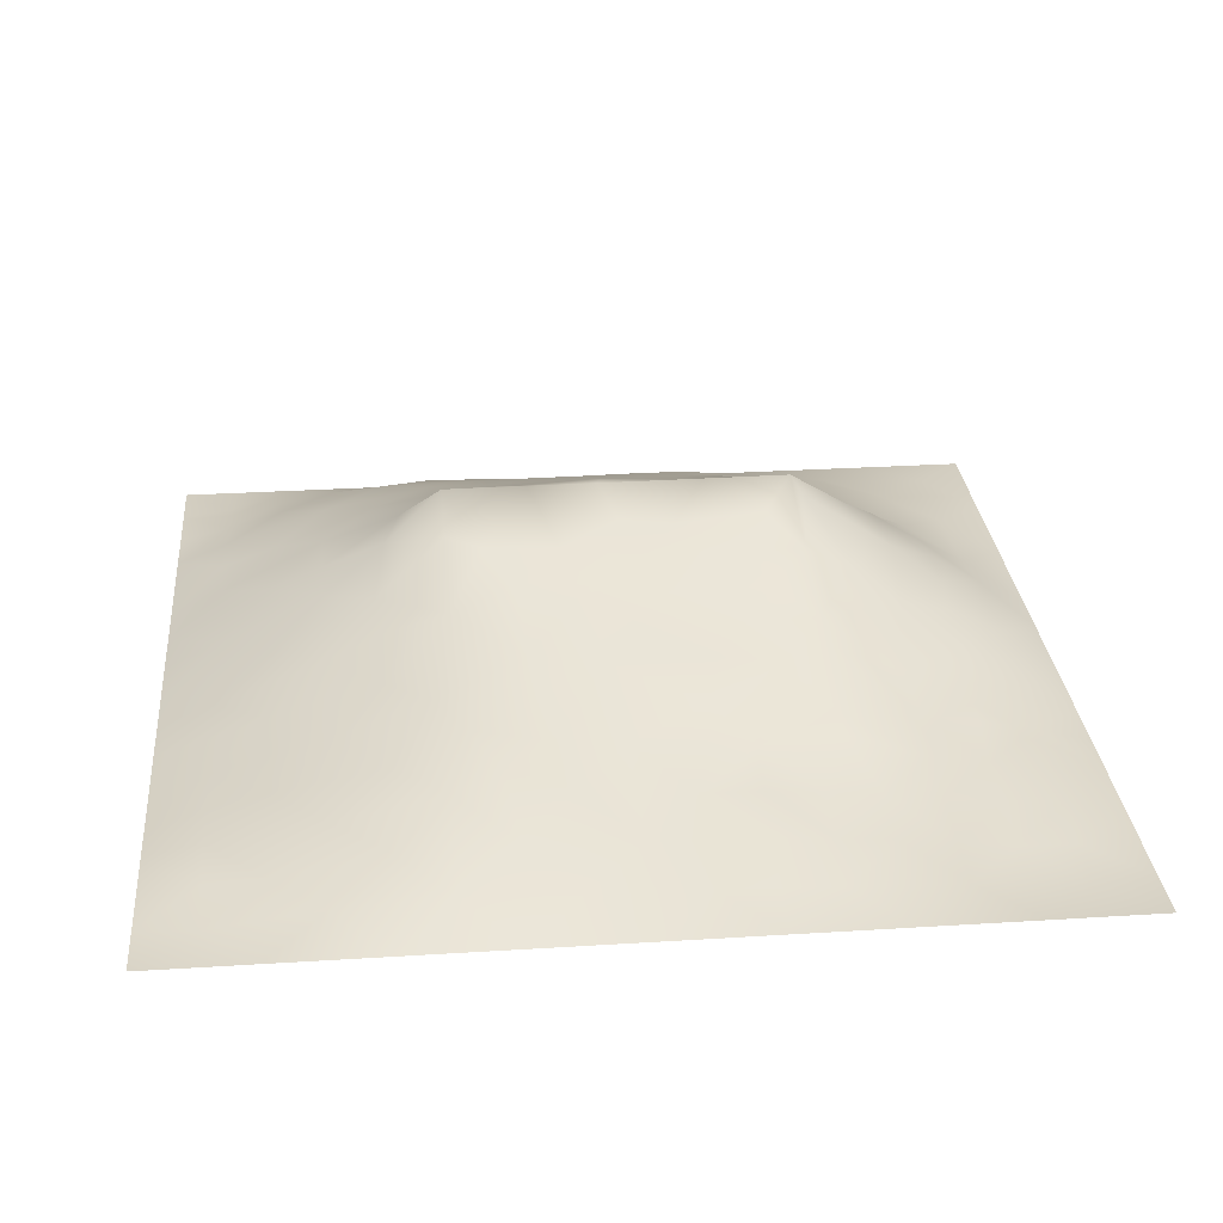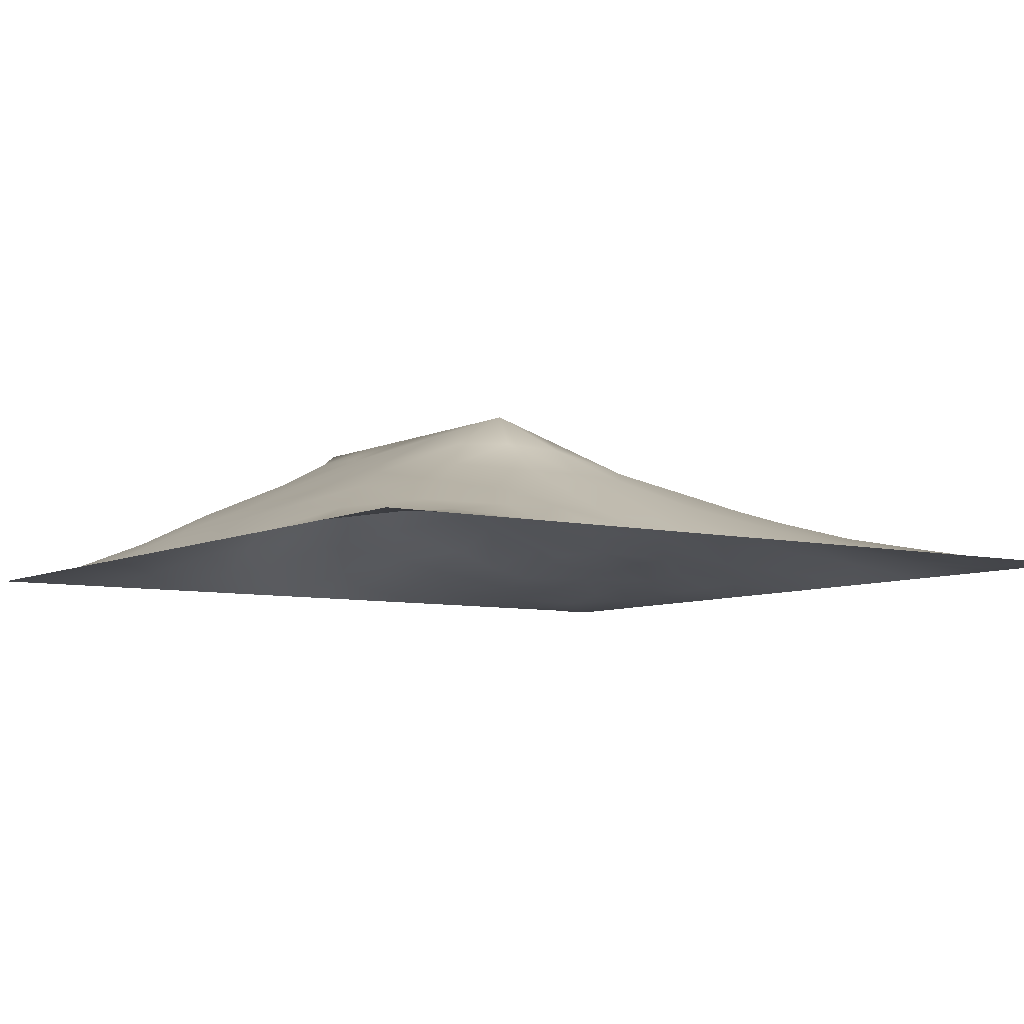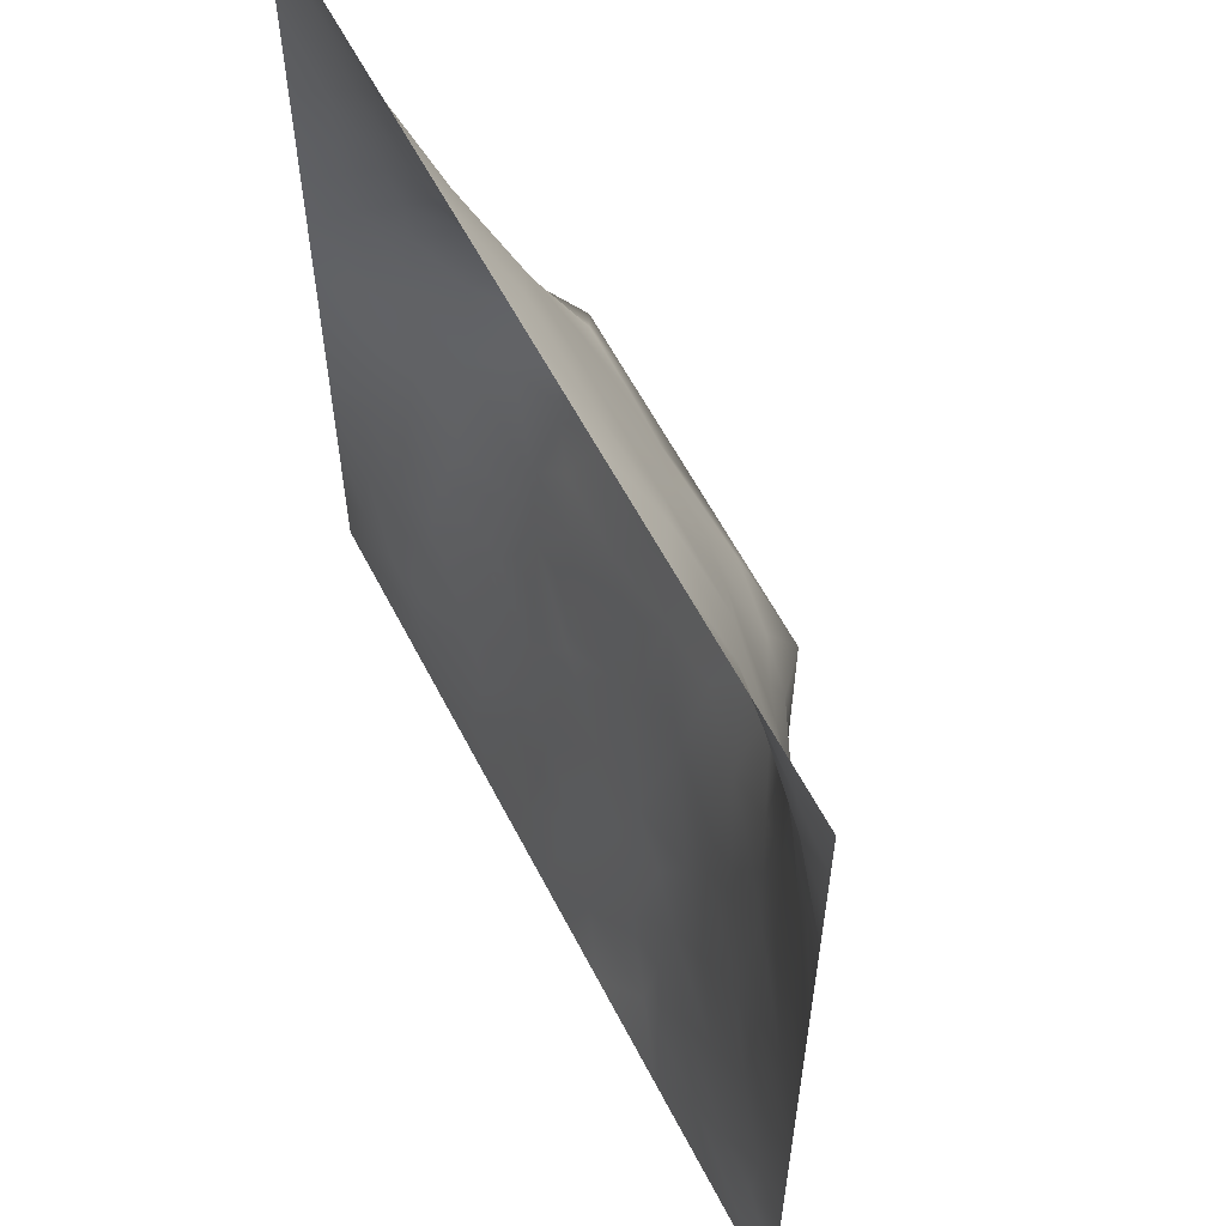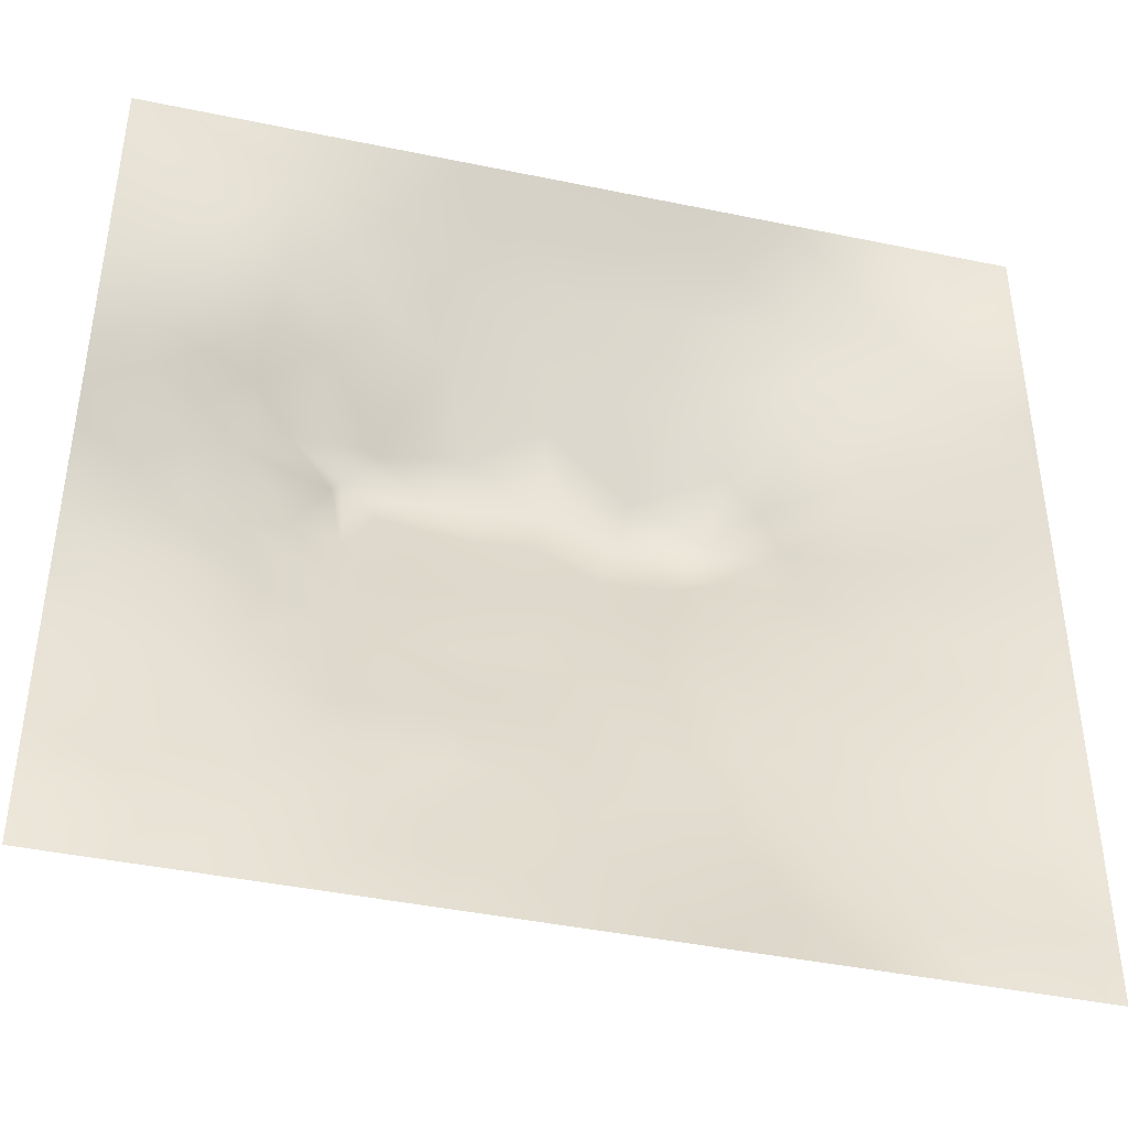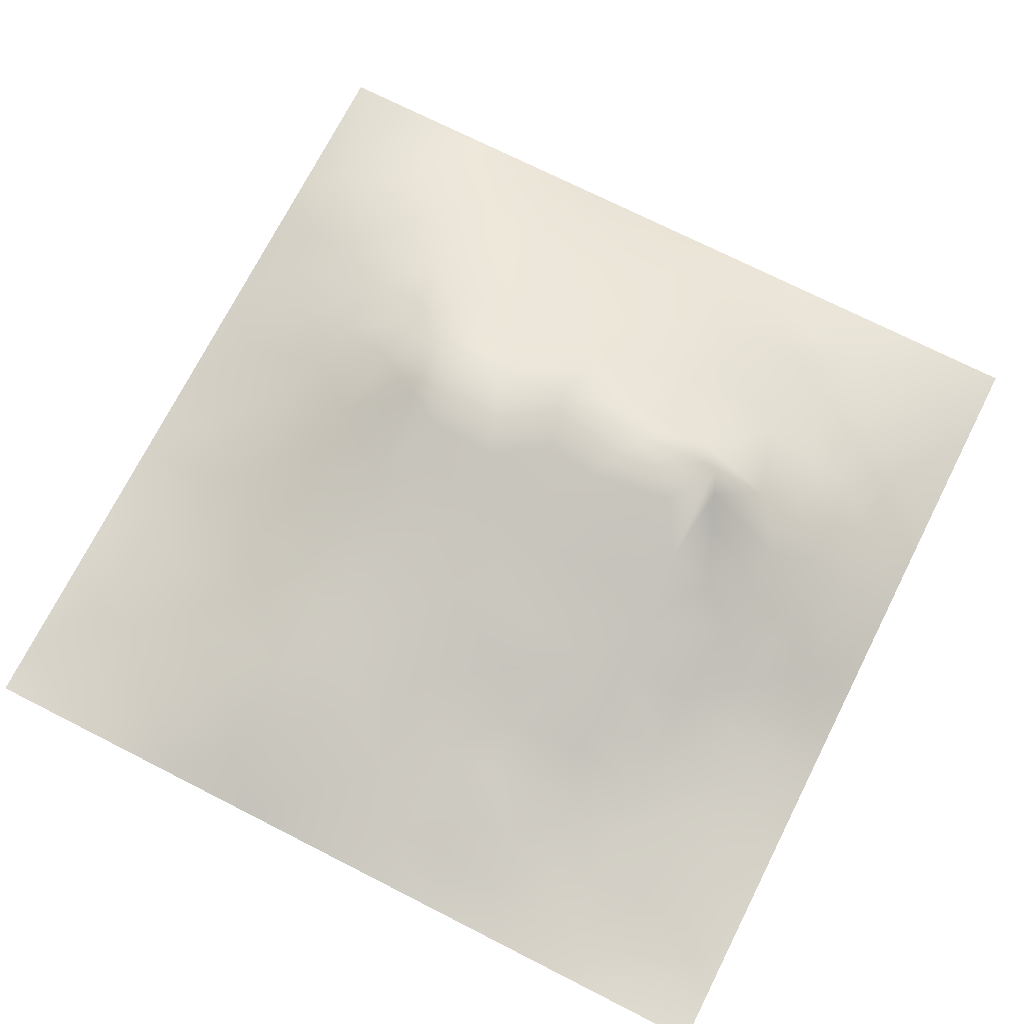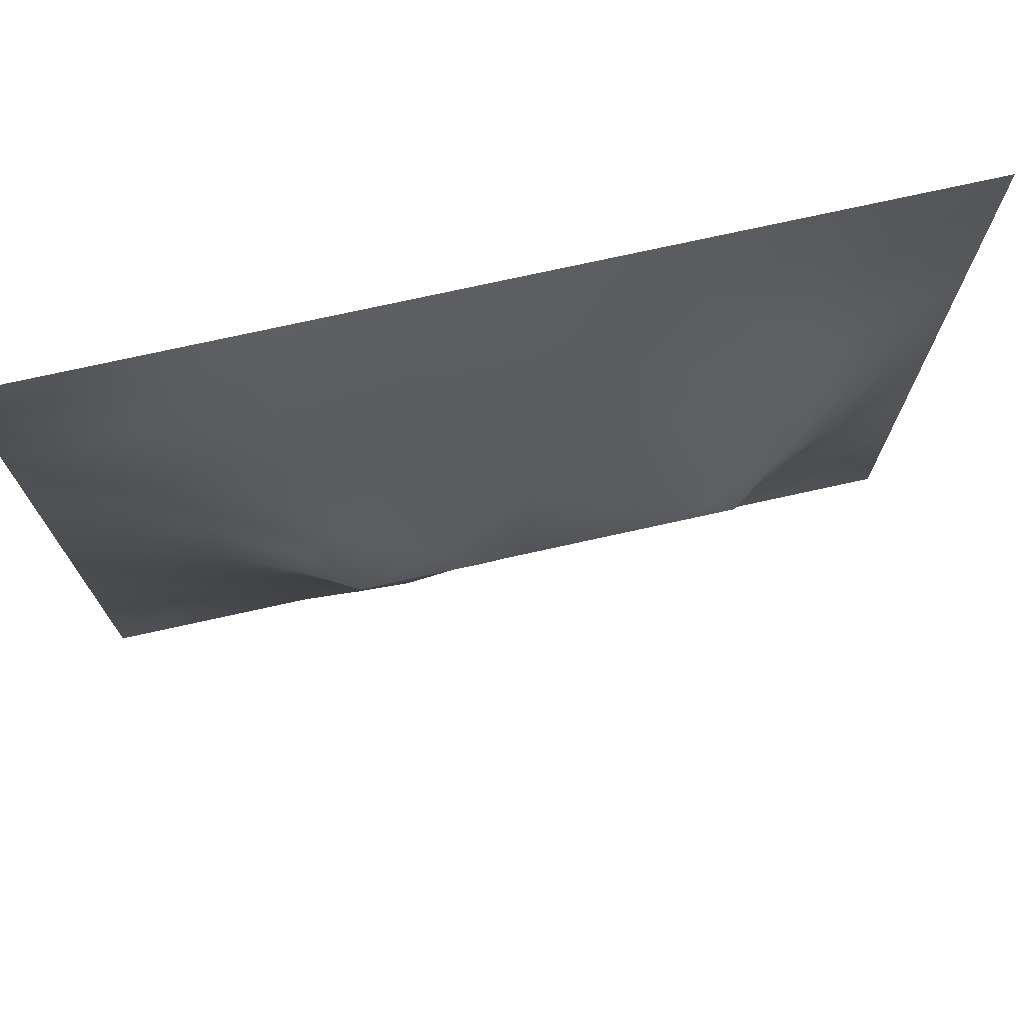
<metadata>
{"format":"obj","ext":"obj","renderer":"f3d","projection":"perspective","resolution":1024,"background":"white","views":[{"elev":29.1,"azim":-5.3,"up":"+Z"},{"elev":-7.0,"azim":-124.9,"up":"+Z"},{"elev":59.0,"azim":-117.1,"up":"+Y"},{"elev":-42.7,"azim":166.1,"up":"+Y"},{"elev":72.7,"azim":26.9,"up":"+Z"},{"elev":74.2,"azim":-12.5,"up":"+Y"}]}
</metadata>
<code>
v -0 0 -0
v 1 0 -0
v -0 1 0
v 1 1 0
v 0.9377 0.1251 -0.001369
v -0 0.5 0
v 0.5 1 0
v 1 0.5 0
v 0.5 -0 0
v 0.243 0.7583 0.09306
v 0.7569 0.7546 0.08519
v 0.2505 0.2521 0.0493
v 0.8755 0.3157 0.02946
v 0.75 0 0
v 0.25 0 0
v 1 0.75 0
v 1 0.25 0
v 0.25 1 0
v 0.75 1 0
v 0 0.25 0
v 0 0.75 -0
v 0.3654 0.2216 0.06152
v 0.06182 0.8757 0.01316
v 0.2401 0.521 0.09917
v 0.8122 0.2543 0.02829
v 0.8772 0.3786 0.0408
v 0.6252 0.1228 0.02841
v 0.8801 0.4412 0.05145
v 0.8752 0.1247 0.000556
v 0.3754 0.1247 0.03956
v 0.1261 0.1262 0.009182
v 0.4934 0.2531 0.06258
v 0.885 0.6282 0.06473
v 0.1245 0.9388 0.0141
v 0.8753 0.8751 0.01989
v 0.3734 0.8819 0.06171
v 0.2516 0.6069 0.1217
v 0.1227 0.8779 0.03023
v 0.1188 0.6283 0.05913
v 0.6269 0.8821 0.06263
v 0.1242 0.3774 0.0378
v 0.2502 0.1247 0.03148
v 0.8783 0.7513 0.04148
v 0.8742 0.2526 0.01861
v 0.2467 0.8833 0.05749
v 0.7513 0.8774 0.04193
v 0.1252 0.2515 0.02665
v 0.1215 0.7535 0.04688
v 0.3199 0.5682 0.1459
v 0.5853 0.3076 0.07398
v 0.0625 1 0
v 0.8834 0.5032 0.06066
v 0.434 0.7801 0.1069
v 0.2449 0.4604 0.08724
v 0 0.375 0
v 0.5003 0.881 0.06242
v 0 0.6875 -0
v 0.2483 0.3786 0.07371
v 0.1236 0.5032 0.04657
v 0.5229 0.4183 0.1068
v 0.6278 0.2547 0.0525
v 0.4995 0.1256 0.03073
v 0.4975 0.6448 0.1683
v 0 0.625 0
v 0.647 0.5331 0.1378
v 0.4464 0.5398 0.1419
v 0.625 1 0
v 0.875 1 0
v 0.125 1 0
v 0.375 1 0
v 1 0.375 0
v 0.569 0.4666 0.1181
v 1 0.875 0
v 1 0.625 0
v 0.375 0 0
v 0.125 0 0
v 0.875 0 0
v 0.625 0 0
v 0.7505 0.1239 0.01724
v 0.475 0.4841 0.1249
v 0.7732 0.5223 0.1127
v 0.06324 0.3137 0.01319
v 0.1842 0.4409 0.06807
v 0.1868 0.3147 0.04897
v 0.06208 0.4391 0.02109
v 0.6881 0.9405 0.02778
v 0.6917 0.8187 0.07801
v 0.563 0.9418 0.03345
v 0.06059 0.6889 0.0257
v 0.1797 0.6934 0.08238
v 0.06106 0.5642 0.02581
v 0.1865 0.9408 0.02377
v 0.1824 0.819 0.06189
v 0.0622 0.9379 0.007389
v 0.3938 0.4922 0.1264
v 0.6765 0.3645 0.08672
v 0.5082 0.7353 0.1297
v 0.3083 0.8218 0.08533
v 0.4373 0.9412 0.03229
v 0.9382 0.8126 0.01452
v 0.8139 0.813 0.0433
v 0.9378 0.9378 0.00954
v 1 0.1875 -0
v 0 0.1875 0
v 0.9433 0.5013 0.03345
v 0.8336 0.5966 0.09579
v 0.8258 0.6943 0.08969
v 0.9419 0.6262 0.03113
v 0.3101 0.7109 0.1282
v 0.8187 0.7536 0.06611
v 0.8848 0.5657 0.06489
v 0.1878 0.06245 0.0126
v 0.06299 0.06323 -0.003438
v 0.1884 0.1889 0.02826
v 0.3129 0.06178 0.02032
v 0.3124 0.1875 0.05274
v 0.4375 0.06266 0.01883
v 0.8131 0.06098 0.003522
v 0.9378 0.06237 -0.00685
v -0 0.9375 0
v 0.5952 0.6865 0.148
v 0.5263 0.8118 0.09361
v 0.5633 0.1886 0.0403
v 0.6887 0.1904 0.03238
v 0.5615 0.06204 0.01199
v 0.9382 0.314 0.01869
v 0.8131 0.3181 0.04132
v 0.9406 0.4393 0.02687
v 0.3115 0.9437 0.03485
v 0.7199 0.5272 0.1333
v 0.8125 0.1893 0.01935
v 0.8034 0.3783 0.05961
v 0.6873 0.06029 0.008696
v 0.4005 0.3813 0.09838
v 0.9377 0.1878 0.007739
v 0.4377 0.1894 0.05069
v 0.06249 0.1881 0.01173
v 0.3762 0.7776 0.1066
v 0.9395 0.6881 0.02412
v 0.7209 0.2913 0.06343
v 0.05996 0.8139 0.02265
v 0.8124 0.9377 0.01459
v 0.182 0.5673 0.08064
v 0.785 0.658 0.1238
v 0.6737 0.4747 0.1189
v 0.7194 0.6457 0.1685
v 0.3196 0.644 0.1685
v 0.7244 0.7775 0.08682
v 0.3616 0.5468 0.1419
v 0.6188 0.6453 0.1683
v 0.1858 0.3779 0.05768
v 0.2957 0.3352 0.07645
v 0.7319 0.6196 0.1533
v 0.3203 0.454 0.1122
v 0.6835 0.6807 0.1505
v 0.3303 0.278 0.07319
v 0.271 0.6658 0.1275
v 0.5348 0.5221 0.1351
v 0.6167 0.7801 0.1073
v 0.5995 0.3716 0.09093
v 0.4162 0.6445 0.1683
v 0.7203 0.4267 0.1036
v -0 0.0625 -0
v 0.1249 0.3144 0.03179
v 0.4187 0.2601 0.06683
v 0.06298 0.1255 0.005874
v 0.8219 0.4872 0.08364
v 0.48 0.3661 0.09503
v 0.1807 0.6303 0.08356
v 0.4087 0.6728 0.1554
v -0 0.875 -0
v 0 0.8125 -0
v 0.8821 0.6902 0.05548
v 1 0.5625 0
v 1 0.0625 -0
v -0 0.5625 0
v -0 0.4375 0
v 0.5764 0.5731 0.1488
v 0.0598 0.7514 0.02576
v 0.7205 0.3821 0.09035
v 0.6264 0.1887 0.03967
v 0.7504 0.19 0.02658
v 0.6358 0.4243 0.1028
v 1 0.3125 0
v 0.6879 0.1236 0.02239
v 0.8128 0.1243 0.008948
v 0.6821 0.587 0.1524
v 0.721 0.2623 0.05484
v 0.875 0.1883 0.0123
v 0.6245 0.06117 0.01048
v 0.9372 0.2512 0.009203
v 0.4995 0.06242 0.01543
v 0.5163 0.5831 0.1517
v 0.5623 0.1251 0.02613
f 1 113 163
f 47 114 12
f 166 163 113
f 112 31 113
f 84 152 58
f 166 104 163
f 166 137 104
f 191 44 135
f 47 137 114
f 17 191 135
f 31 166 113
f 116 115 30
f 31 137 166
f 156 152 12
f 114 137 31
f 76 113 1
f 76 112 113
f 15 112 76
f 15 115 112
f 75 115 15
f 117 115 75
f 136 30 117
f 13 126 26
f 22 30 136
f 30 115 117
f 181 185 124
f 165 136 32
f 134 156 165
f 156 116 22
f 42 116 114
f 116 30 22
f 42 112 115
f 42 115 116
f 156 12 116
f 12 114 116
f 95 134 80
f 154 152 134
f 165 156 22
f 134 165 168
f 165 22 136
f 168 165 32
f 37 169 143
f 82 137 47
f 96 183 160
f 160 72 60
f 80 134 168
f 134 152 156
f 56 53 122
f 63 170 161
f 157 10 90
f 154 134 95
f 54 58 154
f 58 152 154
f 83 58 54
f 151 83 41
f 114 31 42
f 151 58 83
f 85 55 41
f 164 151 41
f 85 41 83
f 164 84 151
f 164 47 84
f 84 58 151
f 84 47 12
f 84 12 152
f 82 164 41
f 82 47 164
f 20 137 82
f 55 82 41
f 20 104 137
f 55 20 82
f 147 109 157
f 180 140 127
f 177 55 85
f 23 120 171
f 112 42 31
f 39 90 89
f 38 45 92
f 129 70 18
f 94 3 120
f 176 91 64
f 172 23 171
f 138 53 36
f 59 143 91
f 193 158 178
f 97 53 170
f 98 138 36
f 109 98 10
f 36 99 129
f 92 18 69
f 90 10 48
f 157 90 169
f 45 98 36
f 70 129 99
f 129 45 36
f 39 91 143
f 34 92 69
f 34 38 92
f 172 141 23
f 45 129 92
f 94 69 51
f 23 34 94
f 94 34 69
f 94 51 3
f 179 172 21
f 23 38 34
f 23 94 120
f 57 179 21
f 141 38 23
f 179 141 172
f 57 89 179
f 48 141 179
f 93 48 10
f 48 179 89
f 90 48 89
f 93 45 38
f 18 92 129
f 39 169 90
f 49 154 149
f 24 59 83
f 149 154 95
f 64 89 57
f 59 85 83
f 170 109 147
f 147 157 37
f 64 39 89
f 6 91 176
f 38 141 93
f 91 39 64
f 48 93 141
f 6 177 85
f 24 83 54
f 131 189 44
f 24 143 59
f 143 169 39
f 24 54 154
f 37 24 49
f 66 95 80
f 170 147 161
f 147 37 49
f 49 24 154
f 37 157 169
f 37 143 24
f 109 138 98
f 109 10 157
f 147 49 149
f 161 147 149
f 66 161 149
f 97 170 63
f 170 53 138
f 170 138 109
f 192 125 62
f 121 63 150
f 66 149 95
f 158 66 80
f 117 192 62
f 187 146 150
f 178 150 63
f 121 97 63
f 122 97 159
f 87 46 40
f 10 98 93
f 173 33 108
f 187 150 178
f 40 46 86
f 40 86 67
f 146 155 150
f 111 52 105
f 148 46 87
f 155 121 150
f 65 178 158
f 107 106 33
f 130 187 65
f 11 144 107
f 96 162 183
f 65 187 178
f 160 183 72
f 162 132 167
f 145 183 162
f 81 153 130
f 85 59 6
f 167 106 81
f 107 33 173
f 106 153 81
f 28 105 52
f 108 111 105
f 108 33 111
f 43 173 139
f 111 33 106
f 167 111 106
f 96 61 140
f 173 108 139
f 174 108 105
f 100 43 139
f 110 101 11
f 144 146 153
f 110 11 107
f 144 155 146
f 144 153 106
f 144 106 107
f 43 101 110
f 11 155 144
f 35 100 102
f 86 46 142
f 190 133 27
f 135 189 29
f 107 173 110
f 43 110 173
f 74 139 108
f 16 100 139
f 46 101 142
f 142 101 35
f 7 99 88
f 142 35 102
f 68 142 102
f 19 86 142
f 148 101 46
f 88 40 67
f 159 155 148
f 56 36 53
f 159 87 40
f 122 159 40
f 159 148 87
f 148 155 11
f 148 11 101
f 159 97 121
f 159 121 155
f 56 122 40
f 122 53 97
f 88 56 40
f 56 99 36
f 7 88 67
f 88 99 56
f 7 70 99
f 19 67 86
f 68 19 142
f 73 102 100
f 4 68 102
f 73 4 102
f 16 73 100
f 74 16 139
f 174 74 108
f 8 174 105
f 127 13 26
f 188 25 140
f 124 188 61
f 29 189 186
f 127 26 132
f 167 132 28
f 26 71 128
f 128 71 8
f 128 8 105
f 28 128 105
f 26 128 28
f 167 28 52
f 26 28 132
f 188 140 61
f 126 71 26
f 126 17 184
f 126 184 71
f 25 44 127
f 131 186 189
f 140 180 96
f 180 127 132
f 126 13 44
f 77 118 14
f 130 153 146
f 182 188 124
f 167 52 111
f 162 167 81
f 72 65 158
f 180 162 96
f 162 81 130
f 145 130 65
f 72 183 145
f 50 168 32
f 145 162 130
f 72 145 65
f 72 158 80
f 60 72 80
f 60 80 168
f 160 60 168
f 50 160 168
f 96 160 50
f 123 50 32
f 96 50 61
f 100 35 43
f 181 27 185
f 119 29 118
f 91 6 59
f 146 187 130
f 181 124 61
f 182 185 79
f 136 62 32
f 79 133 118
f 62 136 117
f 63 161 193
f 123 61 50
f 123 27 181
f 123 181 61
f 101 43 35
f 45 93 98
f 66 193 161
f 9 117 75
f 123 32 62
f 78 125 9
f 133 78 14
f 118 133 14
f 133 185 27
f 125 190 27
f 186 131 182
f 186 182 79
f 79 185 133
f 13 127 44
f 182 124 185
f 186 79 118
f 131 44 25
f 119 175 5
f 29 186 118
f 5 103 135
f 5 135 29
f 135 103 17
f 25 127 140
f 119 5 29
f 5 175 103
f 77 119 118
f 119 2 175
f 77 2 119
f 162 180 132
f 189 135 44
f 131 25 182
f 182 25 188
f 133 190 78
f 190 125 78
f 44 191 126
f 191 17 126
f 125 192 9
f 192 117 9
f 158 193 66
f 63 193 178
f 125 194 62
f 194 123 62
f 123 194 27
f 194 125 27

</code>
